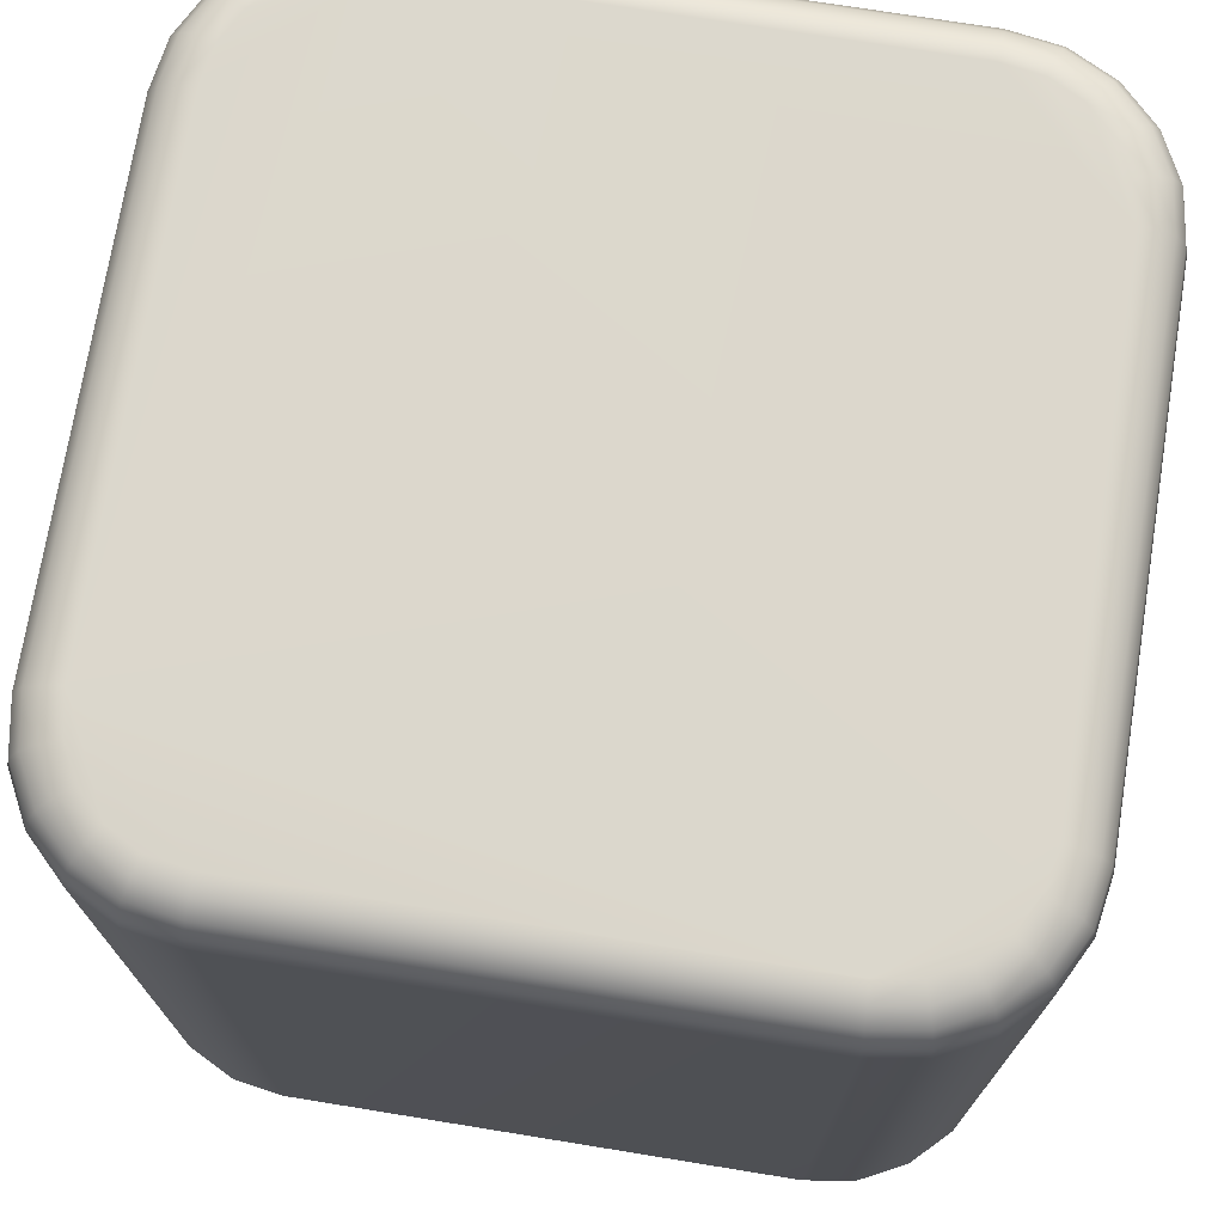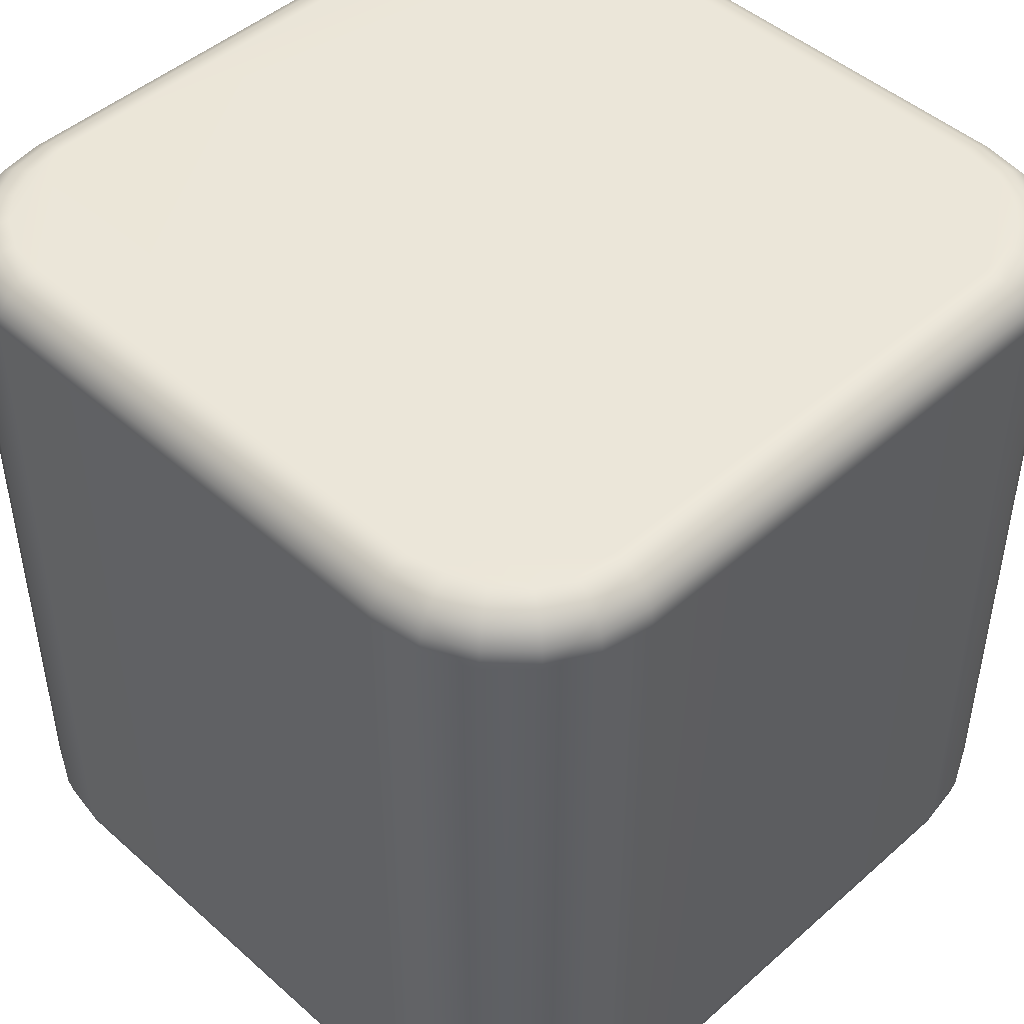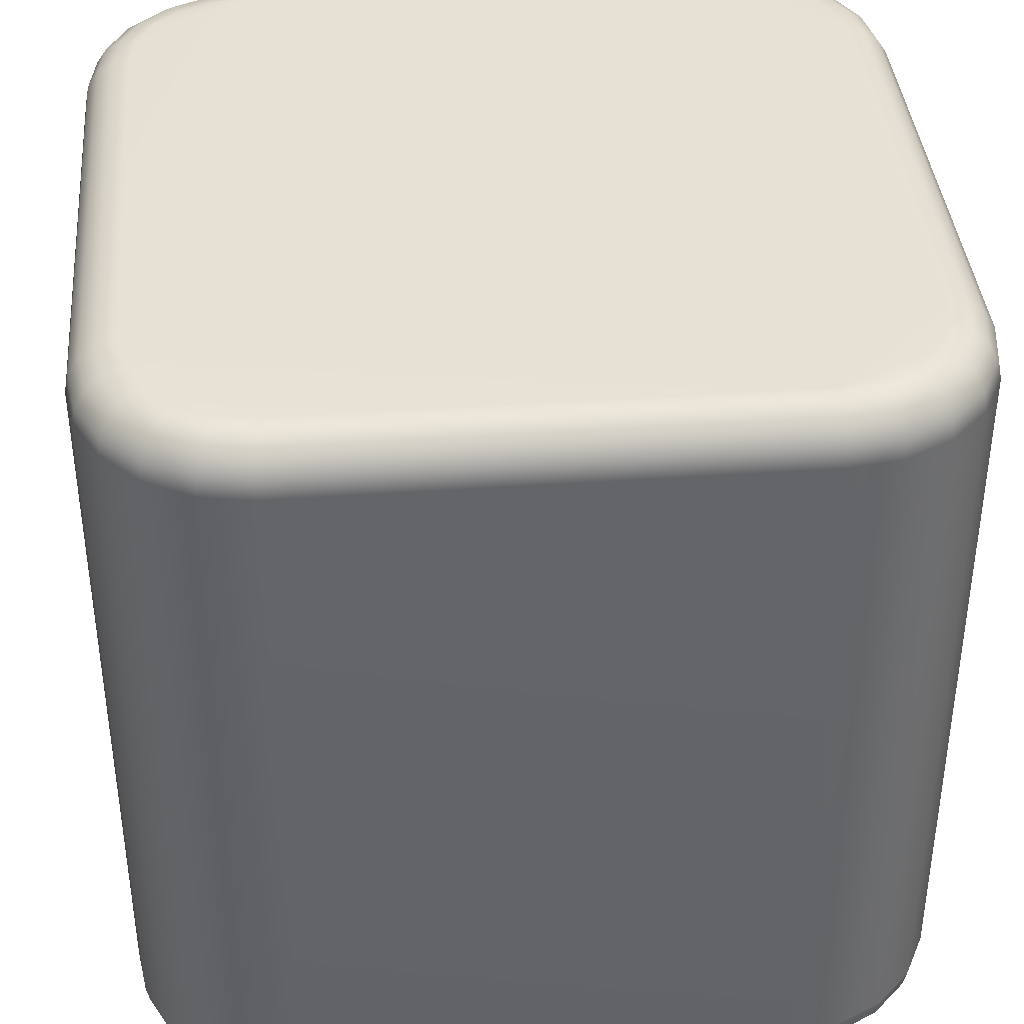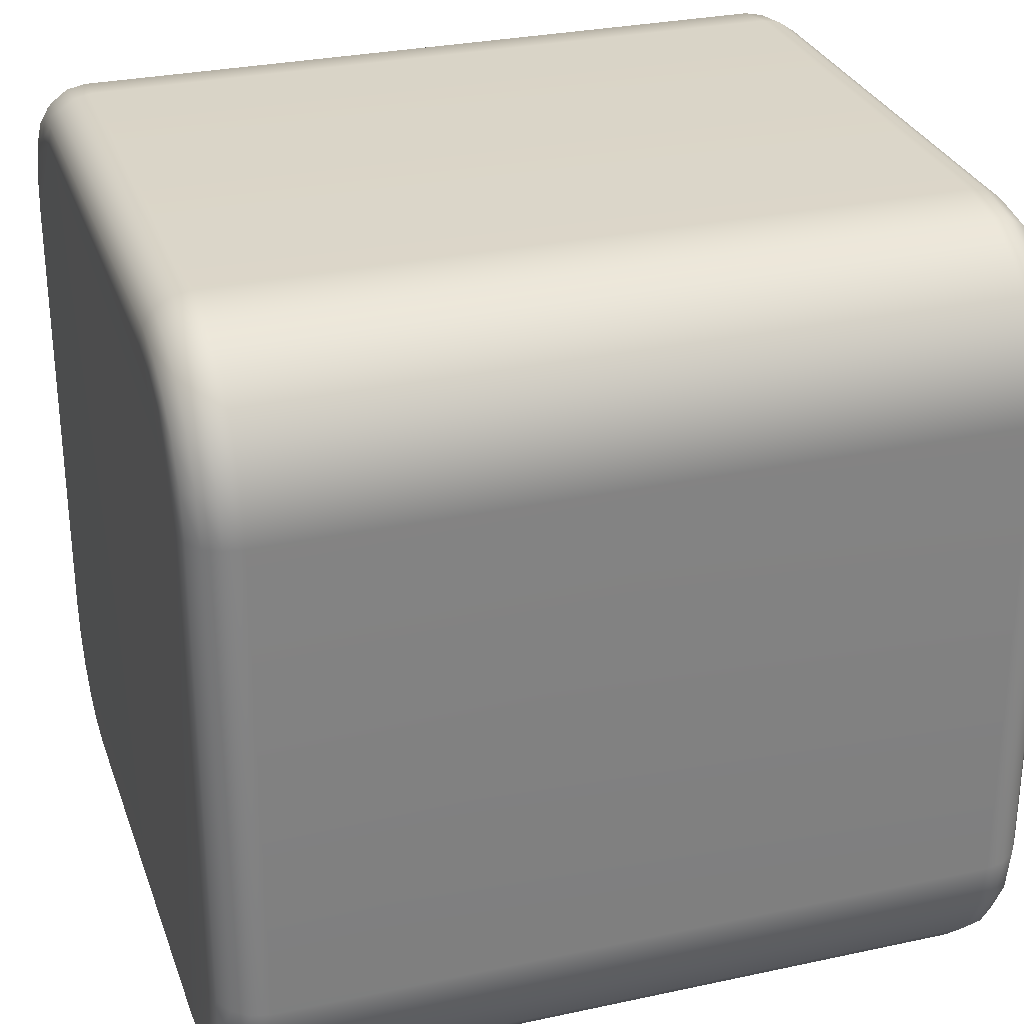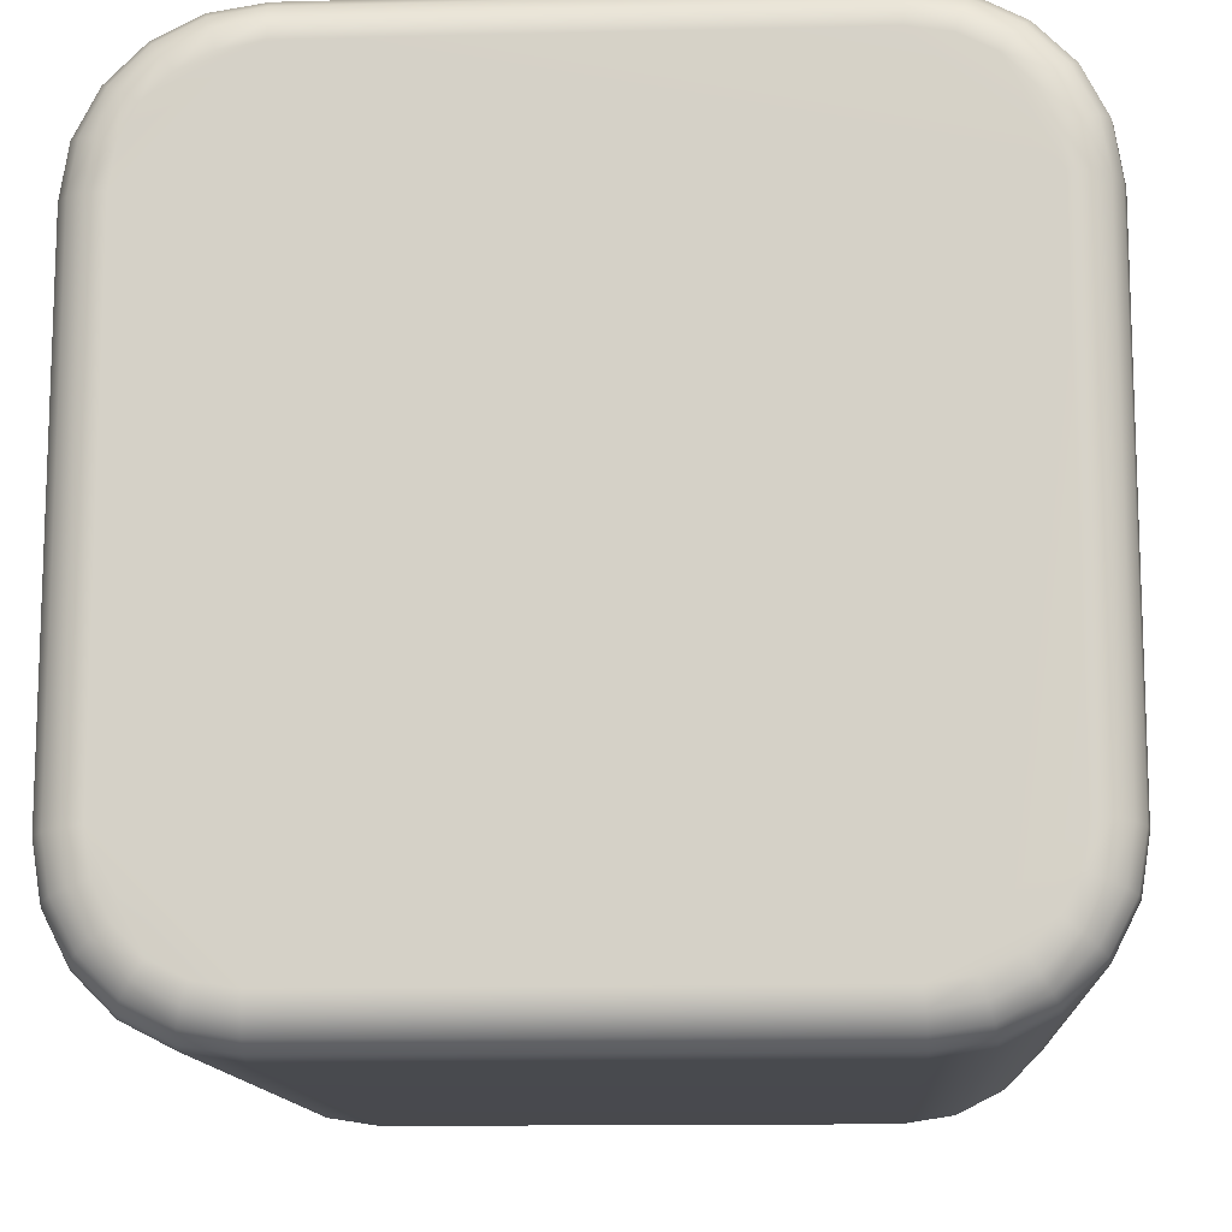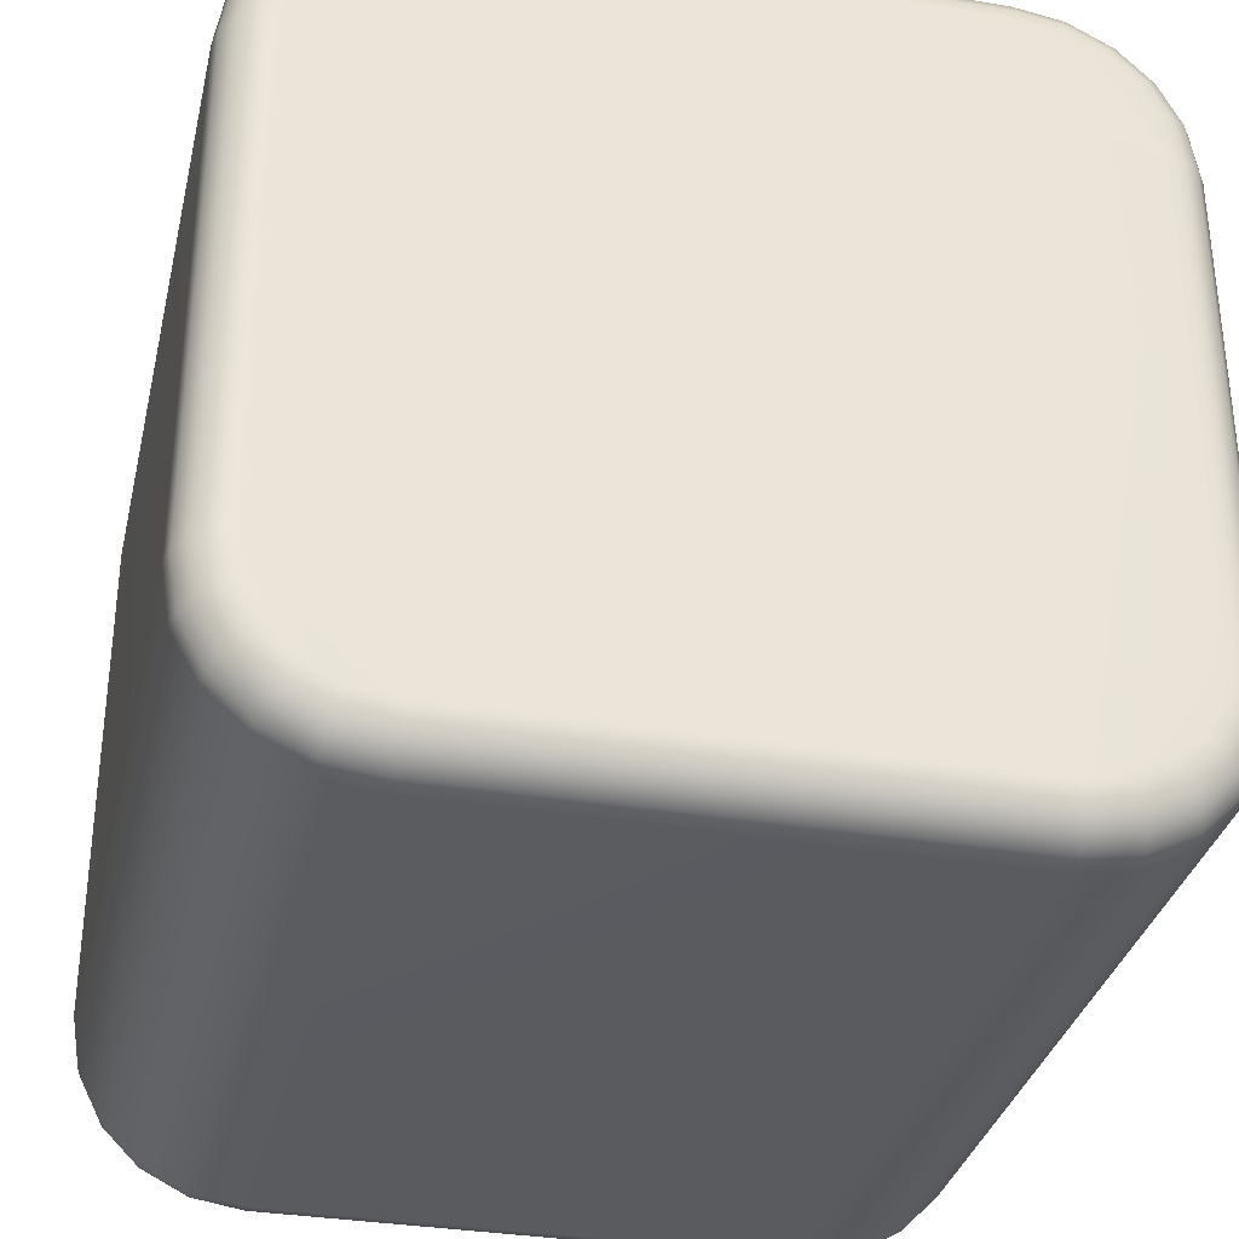
<metadata>
{"format":"obj","ext":"obj","renderer":"f3d","projection":"perspective","resolution":1024,"background":"white","views":[{"elev":73.0,"azim":9.2,"up":"+Y"},{"elev":47.0,"azim":45.1,"up":"+Y"},{"elev":39.1,"azim":-5.0,"up":"+Y"},{"elev":29.4,"azim":-107.7,"up":"+Z"},{"elev":-12.7,"azim":-176.5,"up":"+Z"},{"elev":-33.3,"azim":167.1,"up":"+Z"}]}
</metadata>
<code>
v -0.2954 -0.5 0.4408
v -0.2971 -0.4955 0.4634
v -0.2987 -0.4826 0.4826
v -0.2997 -0.4634 0.4955
v -0.3 -0.4408 0.5
v 0.3 -0.4408 0.5
v 0.2997 -0.4634 0.4955
v 0.2987 -0.4826 0.4826
v 0.2971 -0.4955 0.4634
v 0.2954 -0.5 0.4408
v -0.4408 0.5 0.2954
v -0.4634 0.4955 0.2971
v -0.4826 0.4826 0.2987
v -0.4955 0.4634 0.2997
v -0.5 0.4408 0.3
v -0.5 0.4408 -0.3
v -0.4955 0.4634 -0.2997
v -0.4826 0.4826 -0.2987
v -0.4634 0.4955 -0.2971
v -0.4408 0.5 -0.2954
v -0.3 0.4408 0.5
v -0.2997 0.4634 0.4955
v -0.2987 0.4826 0.4826
v -0.2971 0.4955 0.4634
v -0.2954 0.5 0.4408
v 0.2954 0.5 0.4408
v 0.2971 0.4955 0.4634
v 0.2987 0.4826 0.4826
v 0.2997 0.4634 0.4955
v 0.3 0.4408 0.5
v 0.5 0.4408 0.3
v 0.4955 0.4634 0.2997
v 0.4826 0.4826 0.2987
v 0.4634 0.4955 0.2971
v 0.4408 0.5 0.2954
v 0.4408 0.5 -0.2954
v 0.4634 0.4955 -0.2971
v 0.4826 0.4826 -0.2987
v 0.4955 0.4634 -0.2997
v 0.5 0.4408 -0.3
v -0.2954 0.5 -0.4408
v -0.2971 0.4955 -0.4634
v -0.2987 0.4826 -0.4826
v -0.2997 0.4634 -0.4955
v -0.3 0.4408 -0.5
v 0.3 0.4408 -0.5
v 0.2997 0.4634 -0.4955
v 0.2987 0.4826 -0.4826
v 0.2971 0.4955 -0.4634
v 0.2954 0.5 -0.4408
v -0.5 -0.4408 0.3
v -0.4955 -0.4634 0.2997
v -0.4826 -0.4826 0.2987
v -0.4634 -0.4955 0.2971
v -0.4408 -0.5 0.2954
v -0.4408 -0.5 -0.2954
v -0.4634 -0.4955 -0.2971
v -0.4826 -0.4826 -0.2987
v -0.4955 -0.4634 -0.2997
v -0.5 -0.4408 -0.3
v -0.3 -0.4408 -0.5
v -0.2997 -0.4634 -0.4955
v -0.2987 -0.4826 -0.4826
v -0.2971 -0.4955 -0.4634
v -0.2954 -0.5 -0.4408
v 0.2954 -0.5 -0.4408
v 0.2971 -0.4955 -0.4634
v 0.2987 -0.4826 -0.4826
v 0.2997 -0.4634 -0.4955
v 0.3 -0.4408 -0.5
v 0.4408 -0.5 0.2954
v 0.4634 -0.4955 0.2971
v 0.4826 -0.4826 0.2987
v 0.4955 -0.4634 0.2997
v 0.5 -0.4408 0.3
v 0.5 -0.4408 -0.3
v 0.4955 -0.4634 -0.2997
v 0.4826 -0.4826 -0.2987
v 0.4634 -0.4955 -0.2971
v 0.4408 -0.5 -0.2954
v -0.4902 -0.4408 0.3618
v -0.4859 -0.4634 0.3604
v -0.4735 -0.4826 0.3564
v -0.455 -0.4955 0.3504
v -0.4332 -0.5 0.3433
v -0.4332 0.5 0.3433
v -0.455 0.4955 0.3504
v -0.4735 0.4826 0.3564
v -0.4859 0.4634 0.3604
v -0.4902 0.4408 0.3618
v -0.4618 -0.4408 0.4176
v -0.4581 -0.4634 0.4149
v -0.4476 -0.4826 0.4072
v -0.4318 -0.4955 0.3958
v -0.4133 -0.5 0.3823
v -0.4133 0.5 0.3823
v -0.4318 0.4955 0.3958
v -0.4476 0.4826 0.4072
v -0.4581 0.4634 0.4149
v -0.4618 0.4408 0.4176
v -0.4176 -0.4408 0.4618
v -0.4149 -0.4634 0.4581
v -0.4072 -0.4826 0.4476
v -0.3958 -0.4955 0.4318
v -0.3823 -0.5 0.4133
v -0.3823 0.5 0.4133
v -0.3958 0.4955 0.4318
v -0.4072 0.4826 0.4476
v -0.4149 0.4634 0.4581
v -0.4176 0.4408 0.4618
v -0.3618 -0.4408 0.4902
v -0.3604 -0.4634 0.4859
v -0.3564 -0.4826 0.4735
v -0.3504 -0.4955 0.455
v -0.3433 -0.5 0.4332
v -0.3433 0.5 0.4332
v -0.3504 0.4955 0.455
v -0.3564 0.4826 0.4735
v -0.3604 0.4634 0.4859
v -0.3618 0.4408 0.4902
v 0.3618 -0.4408 0.4902
v 0.3604 -0.4634 0.4859
v 0.3564 -0.4826 0.4735
v 0.3504 -0.4955 0.455
v 0.3433 -0.5 0.4332
v 0.3433 0.5 0.4332
v 0.3504 0.4955 0.455
v 0.3564 0.4826 0.4735
v 0.3604 0.4634 0.4859
v 0.3618 0.4408 0.4902
v 0.4176 -0.4408 0.4618
v 0.4149 -0.4634 0.4581
v 0.4072 -0.4826 0.4476
v 0.3958 -0.4955 0.4318
v 0.3823 -0.5 0.4133
v 0.3823 0.5 0.4133
v 0.3958 0.4955 0.4318
v 0.4072 0.4826 0.4476
v 0.4149 0.4634 0.4581
v 0.4176 0.4408 0.4618
v 0.4618 -0.4408 0.4176
v 0.4581 -0.4634 0.4149
v 0.4476 -0.4826 0.4072
v 0.4318 -0.4955 0.3958
v 0.4133 -0.5 0.3823
v 0.4133 0.5 0.3823
v 0.4318 0.4955 0.3958
v 0.4476 0.4826 0.4072
v 0.4581 0.4634 0.4149
v 0.4618 0.4408 0.4176
v 0.4902 -0.4408 0.3618
v 0.4859 -0.4634 0.3604
v 0.4735 -0.4826 0.3564
v 0.455 -0.4955 0.3504
v 0.4332 -0.5 0.3433
v 0.4332 0.5 0.3433
v 0.455 0.4955 0.3504
v 0.4735 0.4826 0.3564
v 0.4859 0.4634 0.3604
v 0.4902 0.4408 0.3618
v -0.4902 0.4408 -0.3618
v -0.4859 0.4634 -0.3604
v -0.4735 0.4826 -0.3564
v -0.455 0.4955 -0.3504
v -0.4332 0.5 -0.3433
v -0.4332 -0.5 -0.3433
v -0.455 -0.4955 -0.3504
v -0.4735 -0.4826 -0.3564
v -0.4859 -0.4634 -0.3604
v -0.4902 -0.4408 -0.3618
v -0.4618 0.4408 -0.4176
v -0.4581 0.4634 -0.4149
v -0.4476 0.4826 -0.4072
v -0.4318 0.4955 -0.3958
v -0.4133 0.5 -0.3823
v -0.4133 -0.5 -0.3823
v -0.4318 -0.4955 -0.3958
v -0.4476 -0.4826 -0.4072
v -0.4581 -0.4634 -0.4149
v -0.4618 -0.4408 -0.4176
v -0.4176 0.4408 -0.4618
v -0.4149 0.4634 -0.4581
v -0.4072 0.4826 -0.4476
v -0.3958 0.4955 -0.4318
v -0.3823 0.5 -0.4133
v -0.3823 -0.5 -0.4133
v -0.3958 -0.4955 -0.4318
v -0.4072 -0.4826 -0.4476
v -0.4149 -0.4634 -0.4581
v -0.4176 -0.4408 -0.4618
v -0.3618 0.4408 -0.4902
v -0.3604 0.4634 -0.4859
v -0.3564 0.4826 -0.4735
v -0.3504 0.4955 -0.455
v -0.3433 0.5 -0.4332
v -0.3433 -0.5 -0.4332
v -0.3504 -0.4955 -0.455
v -0.3564 -0.4826 -0.4735
v -0.3604 -0.4634 -0.4859
v -0.3618 -0.4408 -0.4902
v 0.3618 0.4408 -0.4902
v 0.3604 0.4634 -0.4859
v 0.3564 0.4826 -0.4735
v 0.3504 0.4955 -0.455
v 0.3433 0.5 -0.4332
v 0.3433 -0.5 -0.4332
v 0.3504 -0.4955 -0.455
v 0.3564 -0.4826 -0.4735
v 0.3604 -0.4634 -0.4859
v 0.3618 -0.4408 -0.4902
v 0.4176 0.4408 -0.4618
v 0.4149 0.4634 -0.4581
v 0.4072 0.4826 -0.4476
v 0.3958 0.4955 -0.4318
v 0.3823 0.5 -0.4133
v 0.3823 -0.5 -0.4133
v 0.3958 -0.4955 -0.4318
v 0.4072 -0.4826 -0.4476
v 0.4149 -0.4634 -0.4581
v 0.4176 -0.4408 -0.4618
v 0.4618 0.4408 -0.4176
v 0.4581 0.4634 -0.4149
v 0.4476 0.4826 -0.4072
v 0.4318 0.4955 -0.3958
v 0.4133 0.5 -0.3823
v 0.4133 -0.5 -0.3823
v 0.4318 -0.4955 -0.3958
v 0.4476 -0.4826 -0.4072
v 0.4581 -0.4634 -0.4149
v 0.4618 -0.4408 -0.4176
v 0.4902 0.4408 -0.3618
v 0.4859 0.4634 -0.3604
v 0.4735 0.4826 -0.3564
v 0.455 0.4955 -0.3504
v 0.4332 0.5 -0.3433
v 0.4332 -0.5 -0.3433
v 0.455 -0.4955 -0.3504
v 0.4735 -0.4826 -0.3564
v 0.4859 -0.4634 -0.3604
v 0.4902 -0.4408 -0.3618
f 6 5 4 7
f 7 4 3 8
f 8 3 2 9
f 9 2 1 10
f 16 15 14 17
f 17 14 13 18
f 18 13 12 19
f 19 12 11 20
f 26 25 24 27
f 27 24 23 28
f 28 23 22 29
f 29 22 21 30
f 36 35 34 37
f 37 34 33 38
f 38 33 32 39
f 39 32 31 40
f 46 45 44 47
f 47 44 43 48
f 48 43 42 49
f 49 42 41 50
f 56 55 54 57
f 57 54 53 58
f 58 53 52 59
f 59 52 51 60
f 66 65 64 67
f 67 64 63 68
f 68 63 62 69
f 69 62 61 70
f 76 75 74 77
f 77 74 73 78
f 78 73 72 79
f 79 72 71 80
f 30 21 5 6
f 70 61 45 46
f 40 31 75 76
f 15 16 60 51
f 15 51 81 90
f 90 81 91 100
f 100 91 101 110
f 110 101 111 120
f 120 111 5 21
f 30 6 121 130
f 130 121 131 140
f 140 131 141 150
f 150 141 151 160
f 160 151 75 31
f 60 16 161 170
f 170 161 171 180
f 180 171 181 190
f 190 181 191 200
f 200 191 45 61
f 70 46 201 210
f 210 201 211 220
f 220 211 221 230
f 230 221 231 240
f 240 231 40 76
f 36 235 225 215
f 36 215 205 50
f 41 195 185 175
f 41 175 165 20
f 11 86 96 106
f 11 106 116 25
f 26 126 136 146
f 26 146 156 35
f 36 50 41 35
f 20 11 41
f 25 26 11
f 41 11 26 35
f 71 155 145 135
f 71 135 125 10
f 1 115 105 95
f 1 95 85 55
f 56 166 176 186
f 56 186 196 65
f 66 206 216 226
f 66 226 236 80
f 66 80 71 65
f 10 1 71
f 55 56 1
f 71 1 56 65
f 9 10 125 124
f 8 9 124 123
f 6 7 122 121
f 7 8 123 122
f 89 14 15 90
f 88 13 14 89
f 86 11 12 87
f 87 12 13 88
f 19 20 165 164
f 18 19 164 163
f 16 17 162 161
f 17 18 163 162
f 129 29 30 130
f 128 28 29 129
f 126 26 27 127
f 127 27 28 128
f 49 50 205 204
f 48 49 204 203
f 46 47 202 201
f 47 48 203 202
f 54 55 85 84
f 53 54 84 83
f 51 52 82 81
f 52 53 83 82
f 169 59 60 170
f 168 58 59 169
f 166 56 57 167
f 167 57 58 168
f 209 69 70 210
f 208 68 69 209
f 206 66 67 207
f 207 67 68 208
f 94 84 85 95
f 93 83 84 94
f 91 81 82 92
f 92 82 83 93
f 99 89 90 100
f 98 88 89 99
f 96 86 87 97
f 97 87 88 98
f 104 94 95 105
f 103 93 94 104
f 101 91 92 102
f 102 92 93 103
f 109 99 100 110
f 108 98 99 109
f 106 96 97 107
f 107 97 98 108
f 114 104 105 115
f 113 103 104 114
f 111 101 102 112
f 112 102 103 113
f 119 109 110 120
f 118 108 109 119
f 116 106 107 117
f 117 107 108 118
f 115 1 2 114
f 114 2 3 113
f 113 3 4 112
f 112 4 5 111
f 21 22 119 120
f 22 23 118 119
f 23 24 117 118
f 24 25 116 117
f 134 124 125 135
f 133 123 124 134
f 131 121 122 132
f 132 122 123 133
f 139 129 130 140
f 138 128 129 139
f 136 126 127 137
f 137 127 128 138
f 144 134 135 145
f 143 133 134 144
f 141 131 132 142
f 142 132 133 143
f 149 139 140 150
f 148 138 139 149
f 146 136 137 147
f 147 137 138 148
f 154 144 145 155
f 153 143 144 154
f 151 141 142 152
f 152 142 143 153
f 159 149 150 160
f 158 148 149 159
f 156 146 147 157
f 157 147 148 158
f 155 71 72 154
f 154 72 73 153
f 153 73 74 152
f 152 74 75 151
f 31 32 159 160
f 32 33 158 159
f 33 34 157 158
f 34 35 156 157
f 174 164 165 175
f 173 163 164 174
f 171 161 162 172
f 172 162 163 173
f 179 169 170 180
f 178 168 169 179
f 176 166 167 177
f 177 167 168 178
f 184 174 175 185
f 183 173 174 184
f 181 171 172 182
f 182 172 173 183
f 189 179 180 190
f 188 178 179 189
f 186 176 177 187
f 187 177 178 188
f 194 184 185 195
f 193 183 184 194
f 191 181 182 192
f 192 182 183 193
f 199 189 190 200
f 198 188 189 199
f 196 186 187 197
f 197 187 188 198
f 195 41 42 194
f 194 42 43 193
f 193 43 44 192
f 192 44 45 191
f 61 62 199 200
f 62 63 198 199
f 63 64 197 198
f 64 65 196 197
f 214 204 205 215
f 213 203 204 214
f 211 201 202 212
f 212 202 203 213
f 219 209 210 220
f 218 208 209 219
f 216 206 207 217
f 217 207 208 218
f 224 214 215 225
f 223 213 214 224
f 221 211 212 222
f 222 212 213 223
f 229 219 220 230
f 228 218 219 229
f 226 216 217 227
f 227 217 218 228
f 234 224 225 235
f 233 223 224 234
f 231 221 222 232
f 232 222 223 233
f 239 229 230 240
f 238 228 229 239
f 236 226 227 237
f 237 227 228 238
f 235 36 37 234
f 234 37 38 233
f 233 38 39 232
f 232 39 40 231
f 76 77 239 240
f 77 78 238 239
f 78 79 237 238
f 79 80 236 237

</code>
